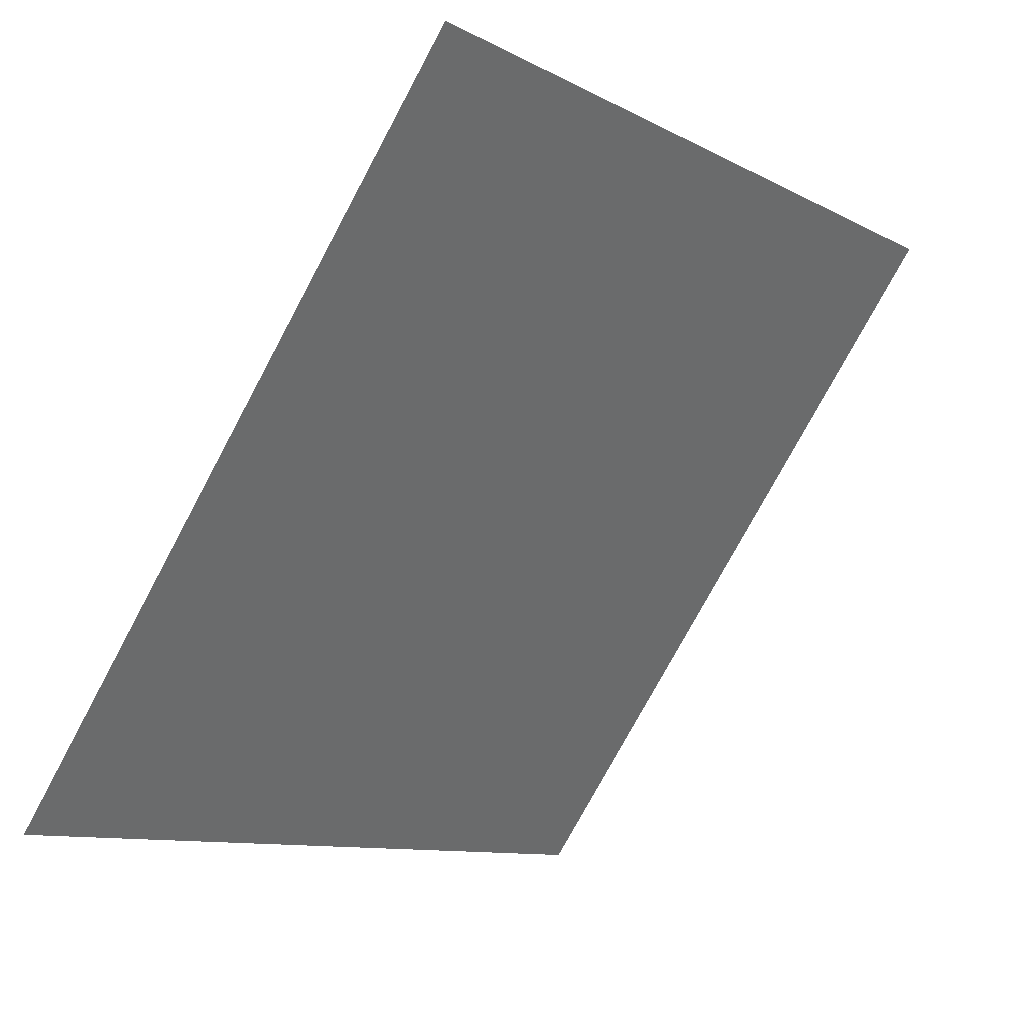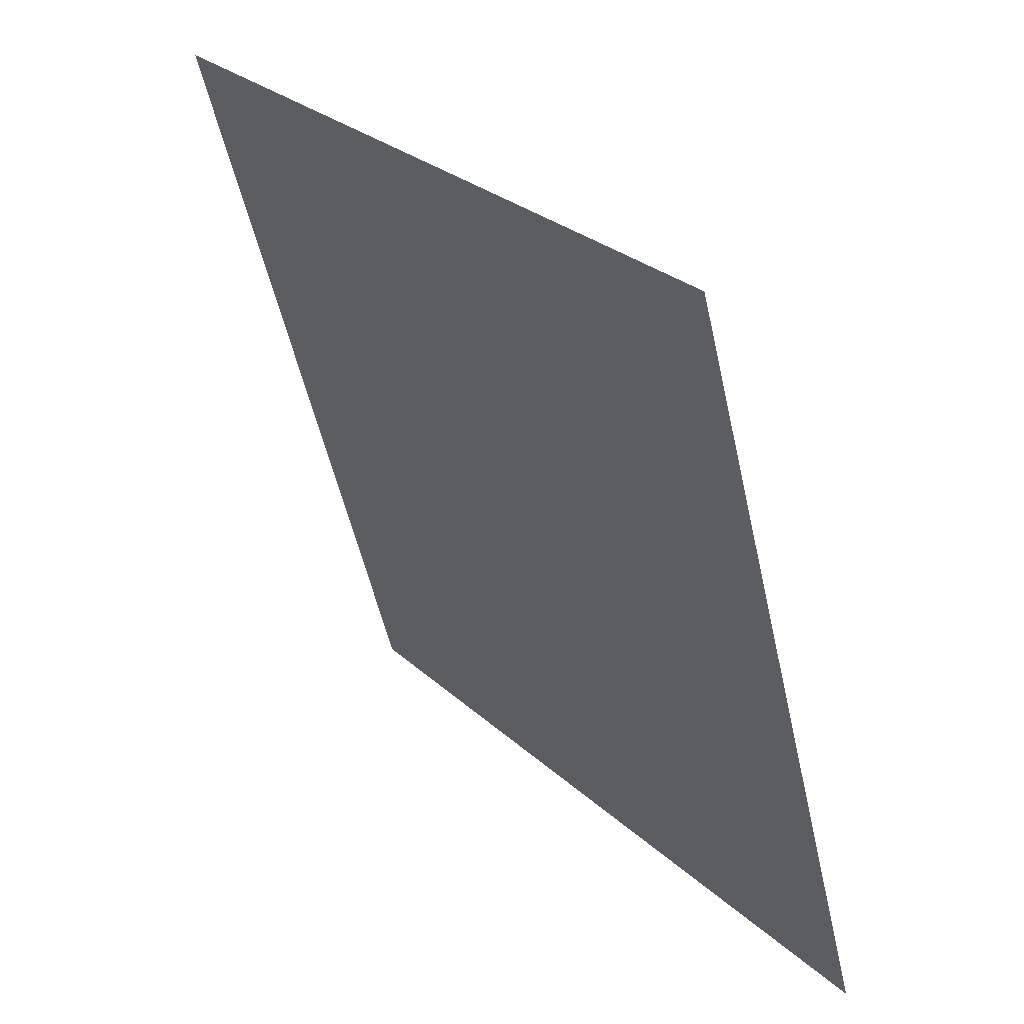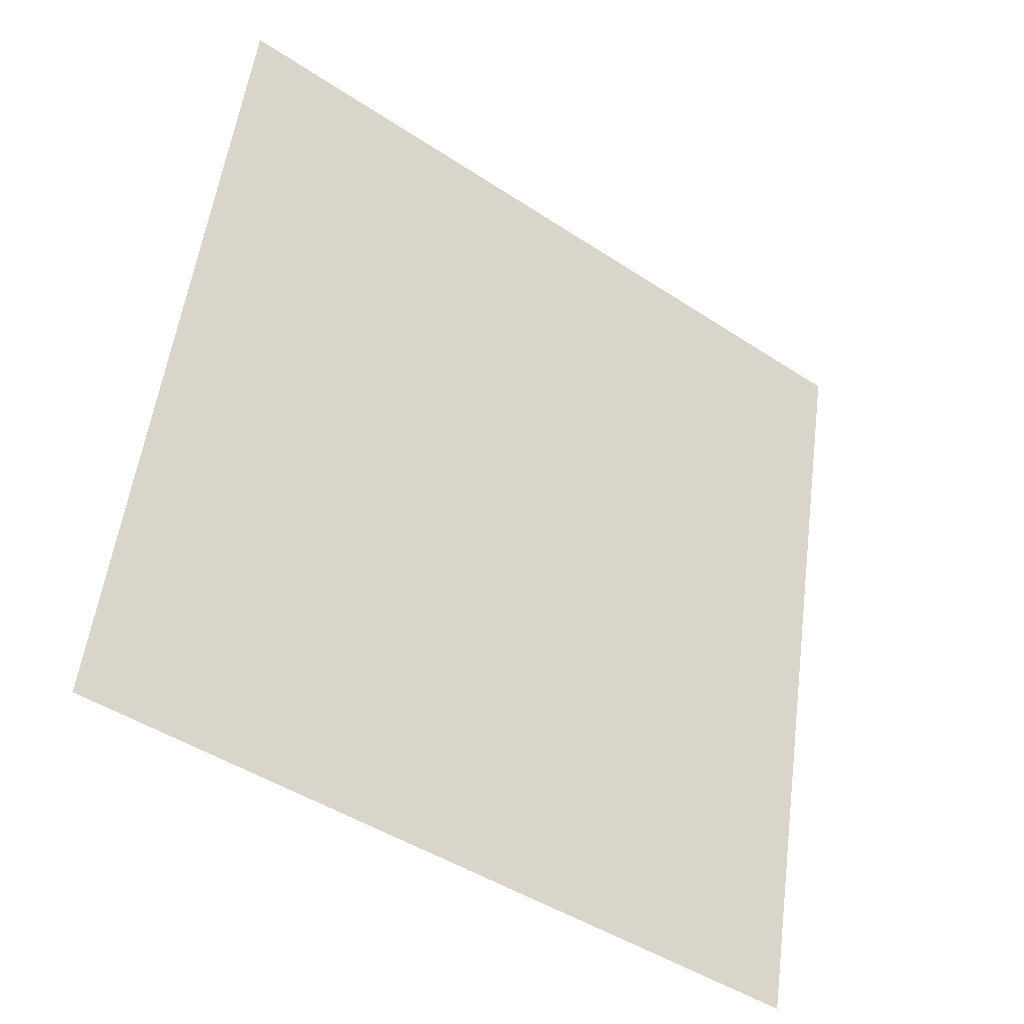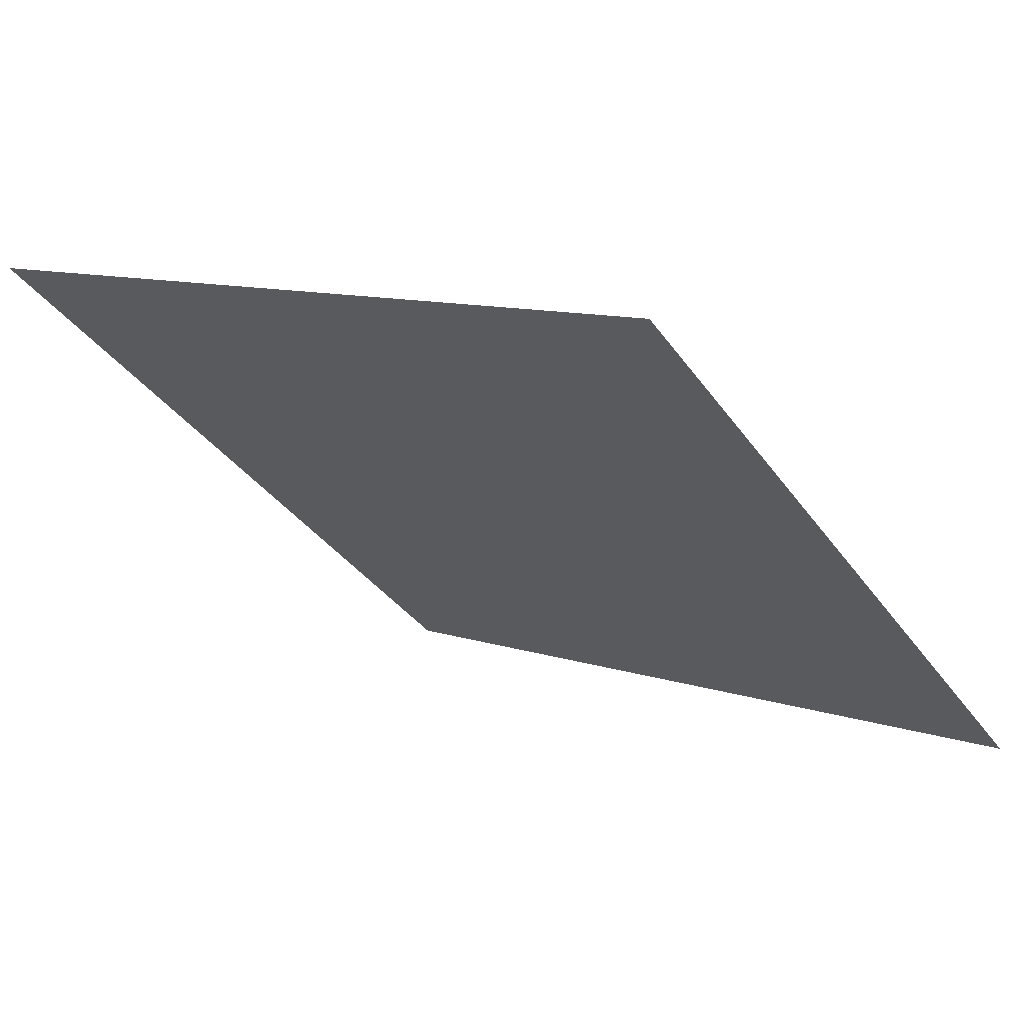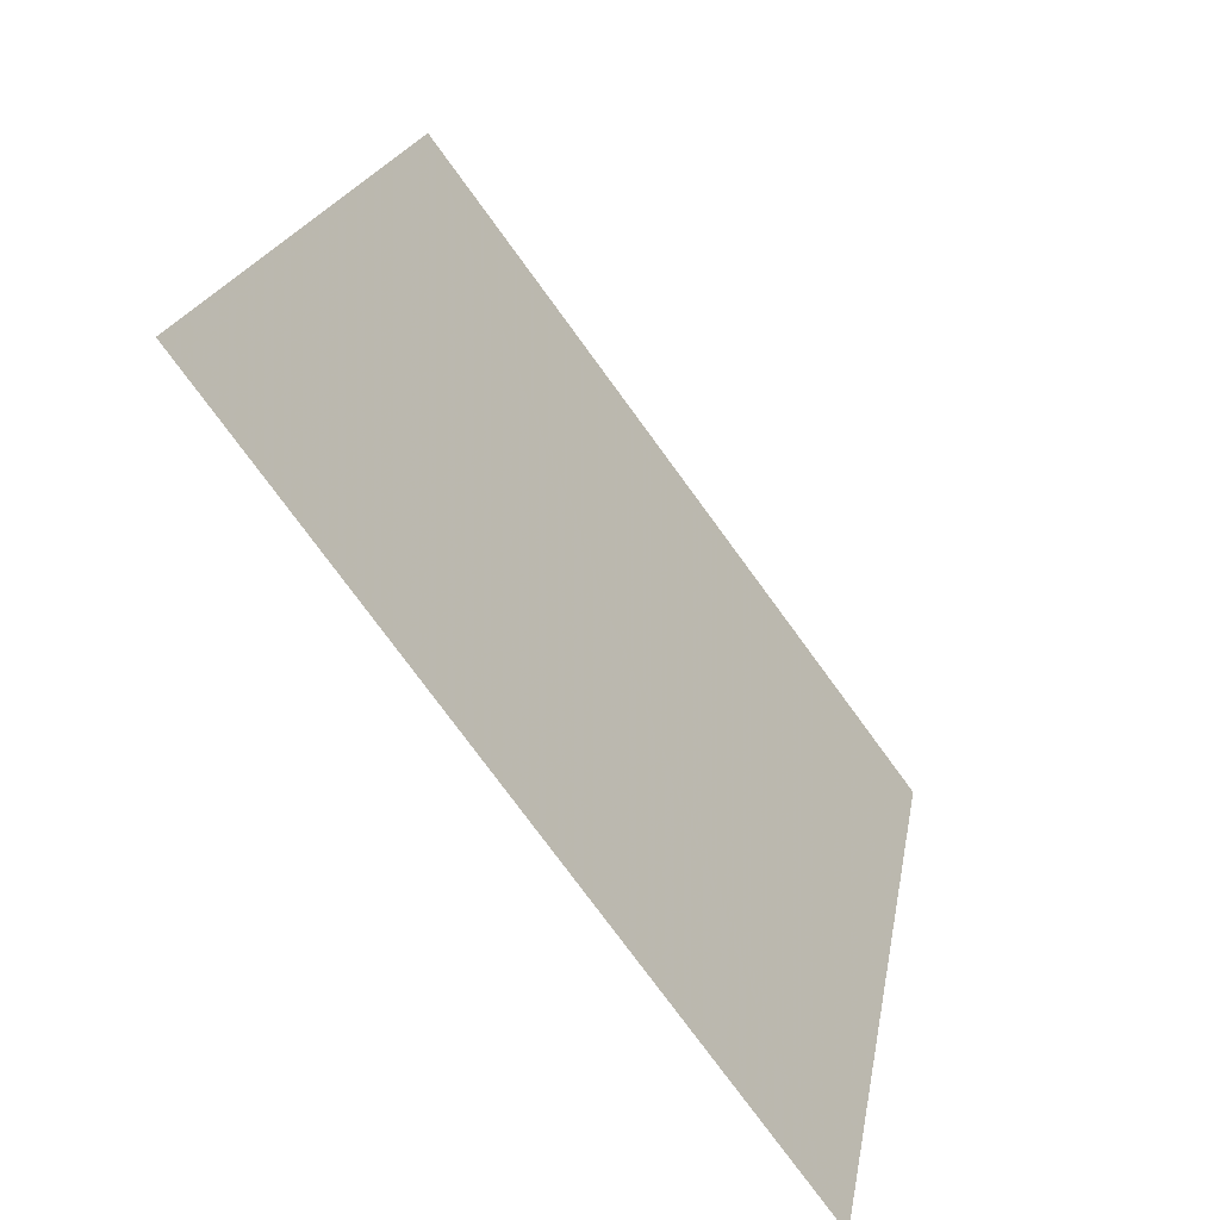
<metadata>
{"format":"obj","ext":"obj","renderer":"f3d","projection":"perspective","resolution":1024,"background":"white","views":[{"elev":-10.9,"azim":126.1,"up":"+Z"},{"elev":-53.3,"azim":-78.7,"up":"+Z"},{"elev":53.6,"azim":98.1,"up":"+Y"},{"elev":8.7,"azim":40.1,"up":"+Y"},{"elev":20.3,"azim":-82.0,"up":"+Z"}]}
</metadata>
<code>
v -0.03958 0.9914 0.7808
v -0.04614 0.9915 0.7809
v -0.04602 0.9954 0.7862
v -0.03946 0.9953 0.7861
f 4 3 2 1

</code>
